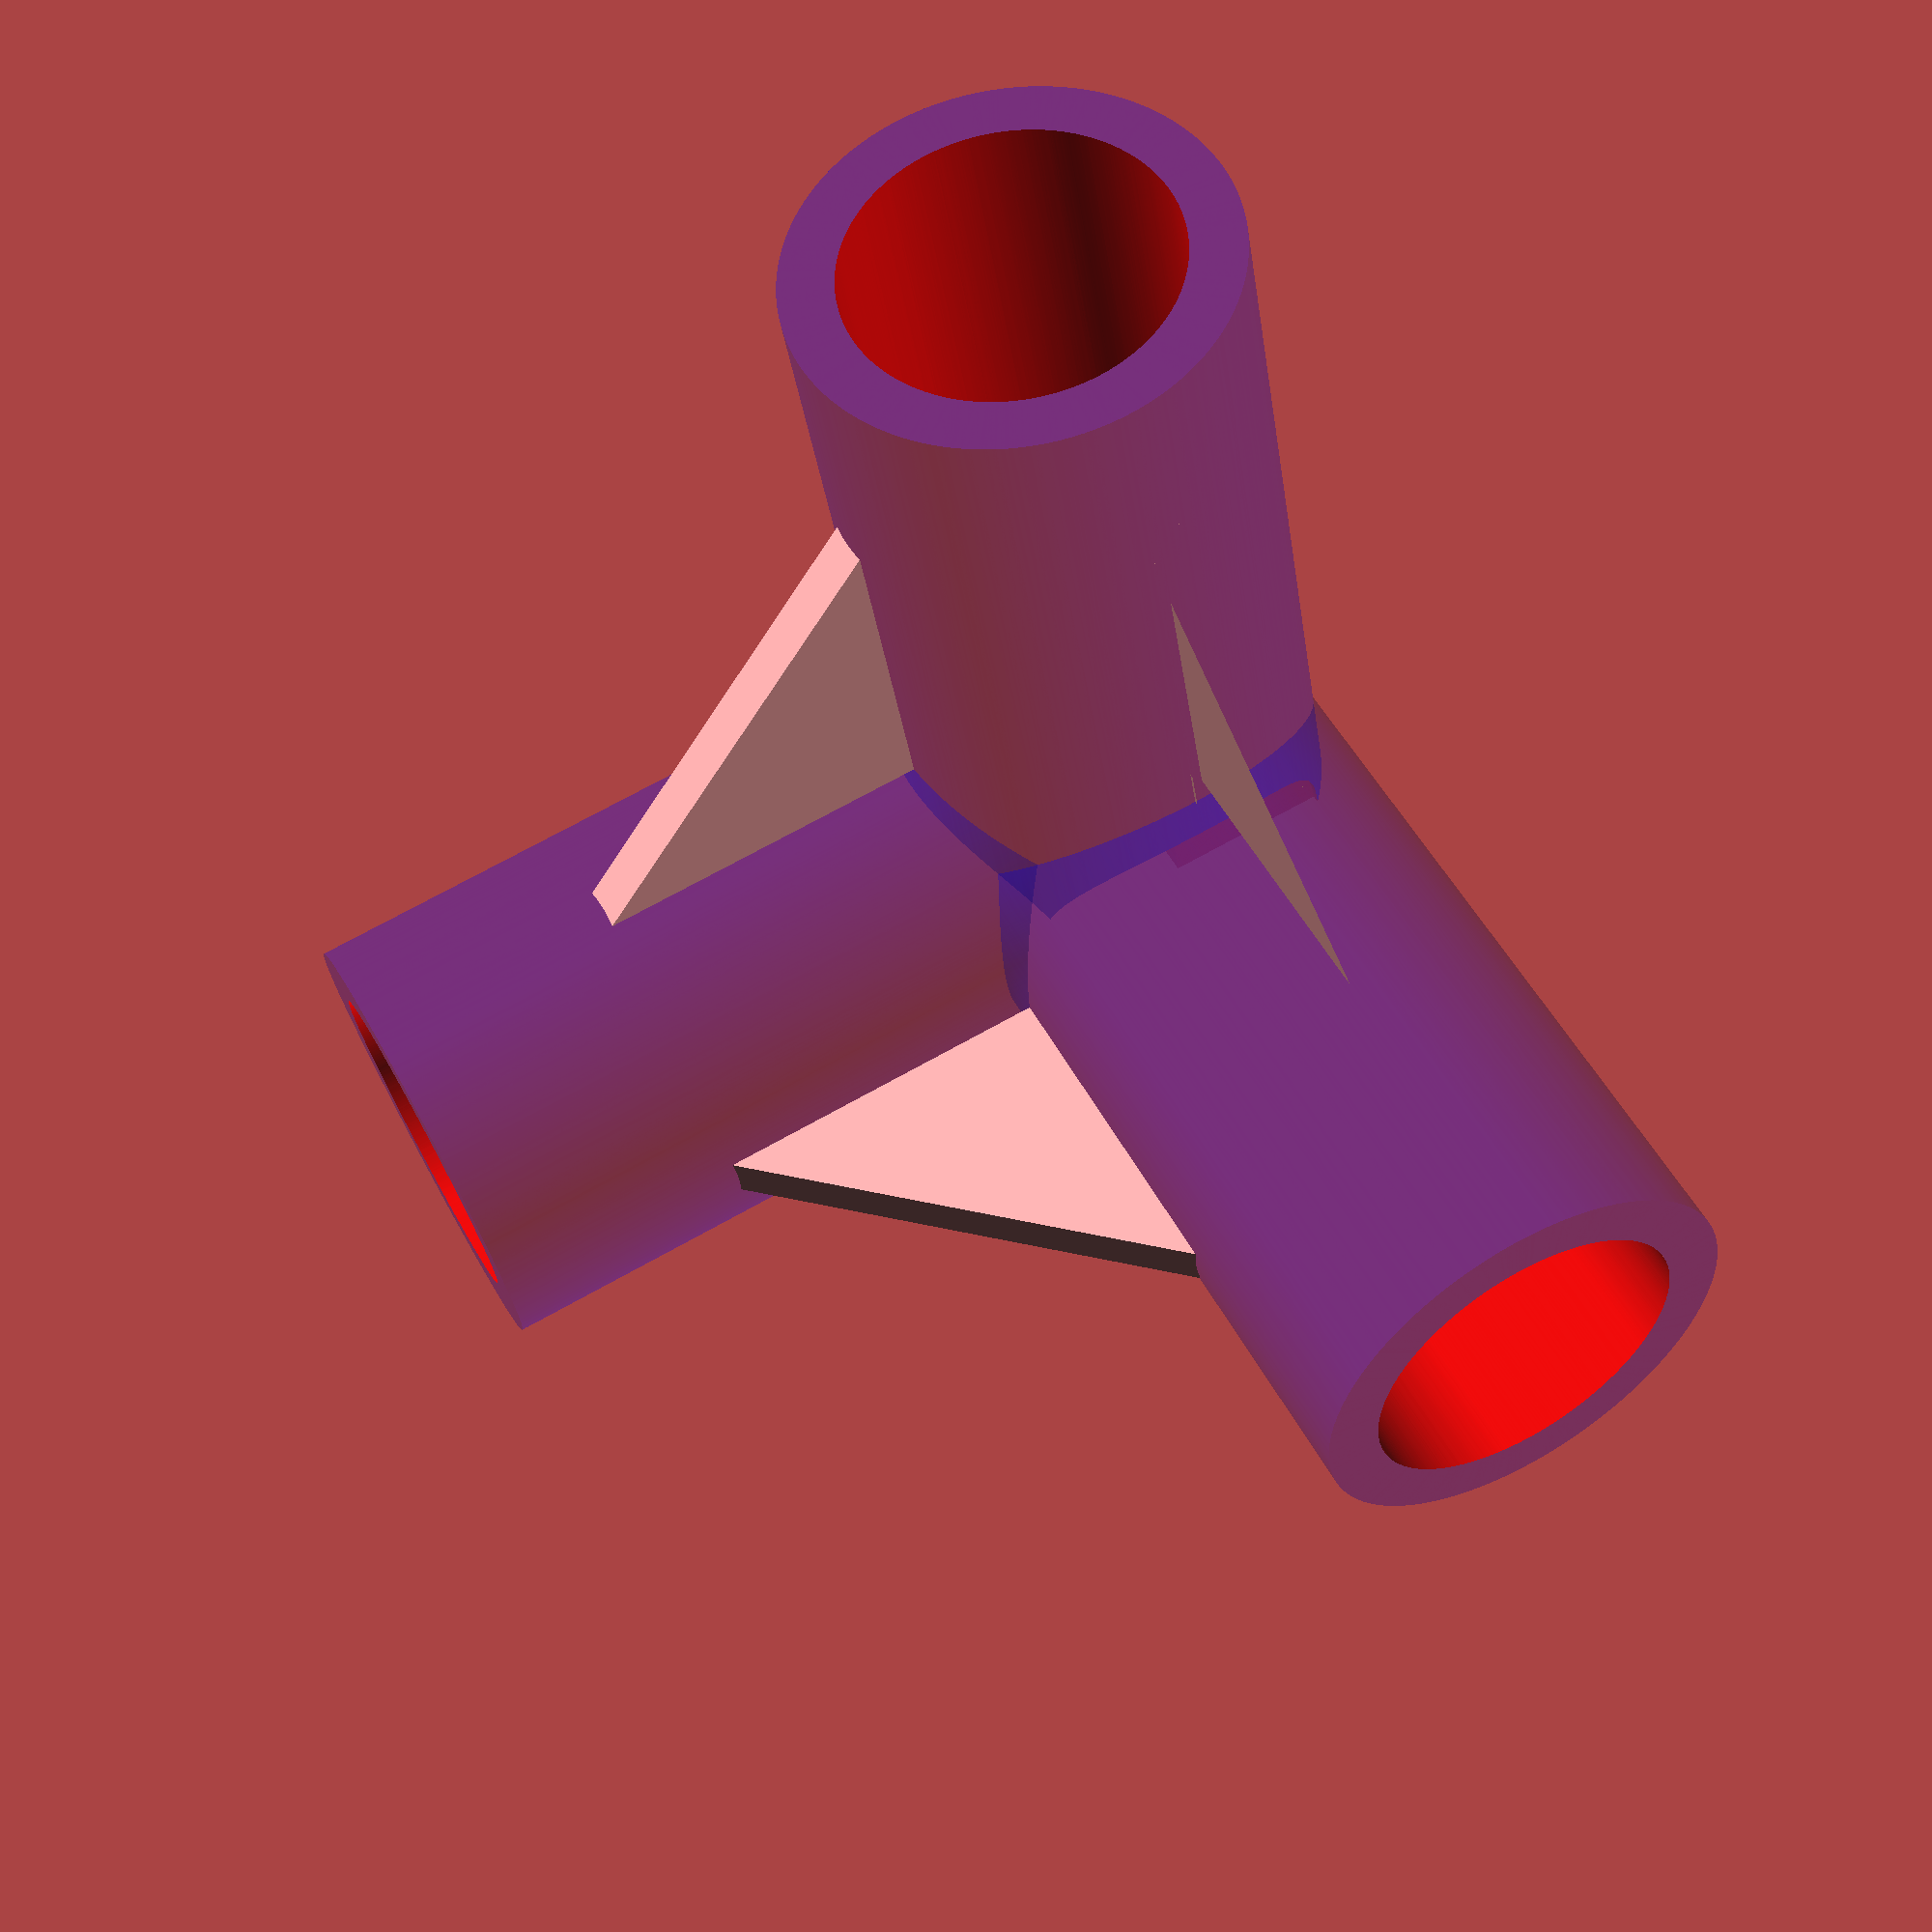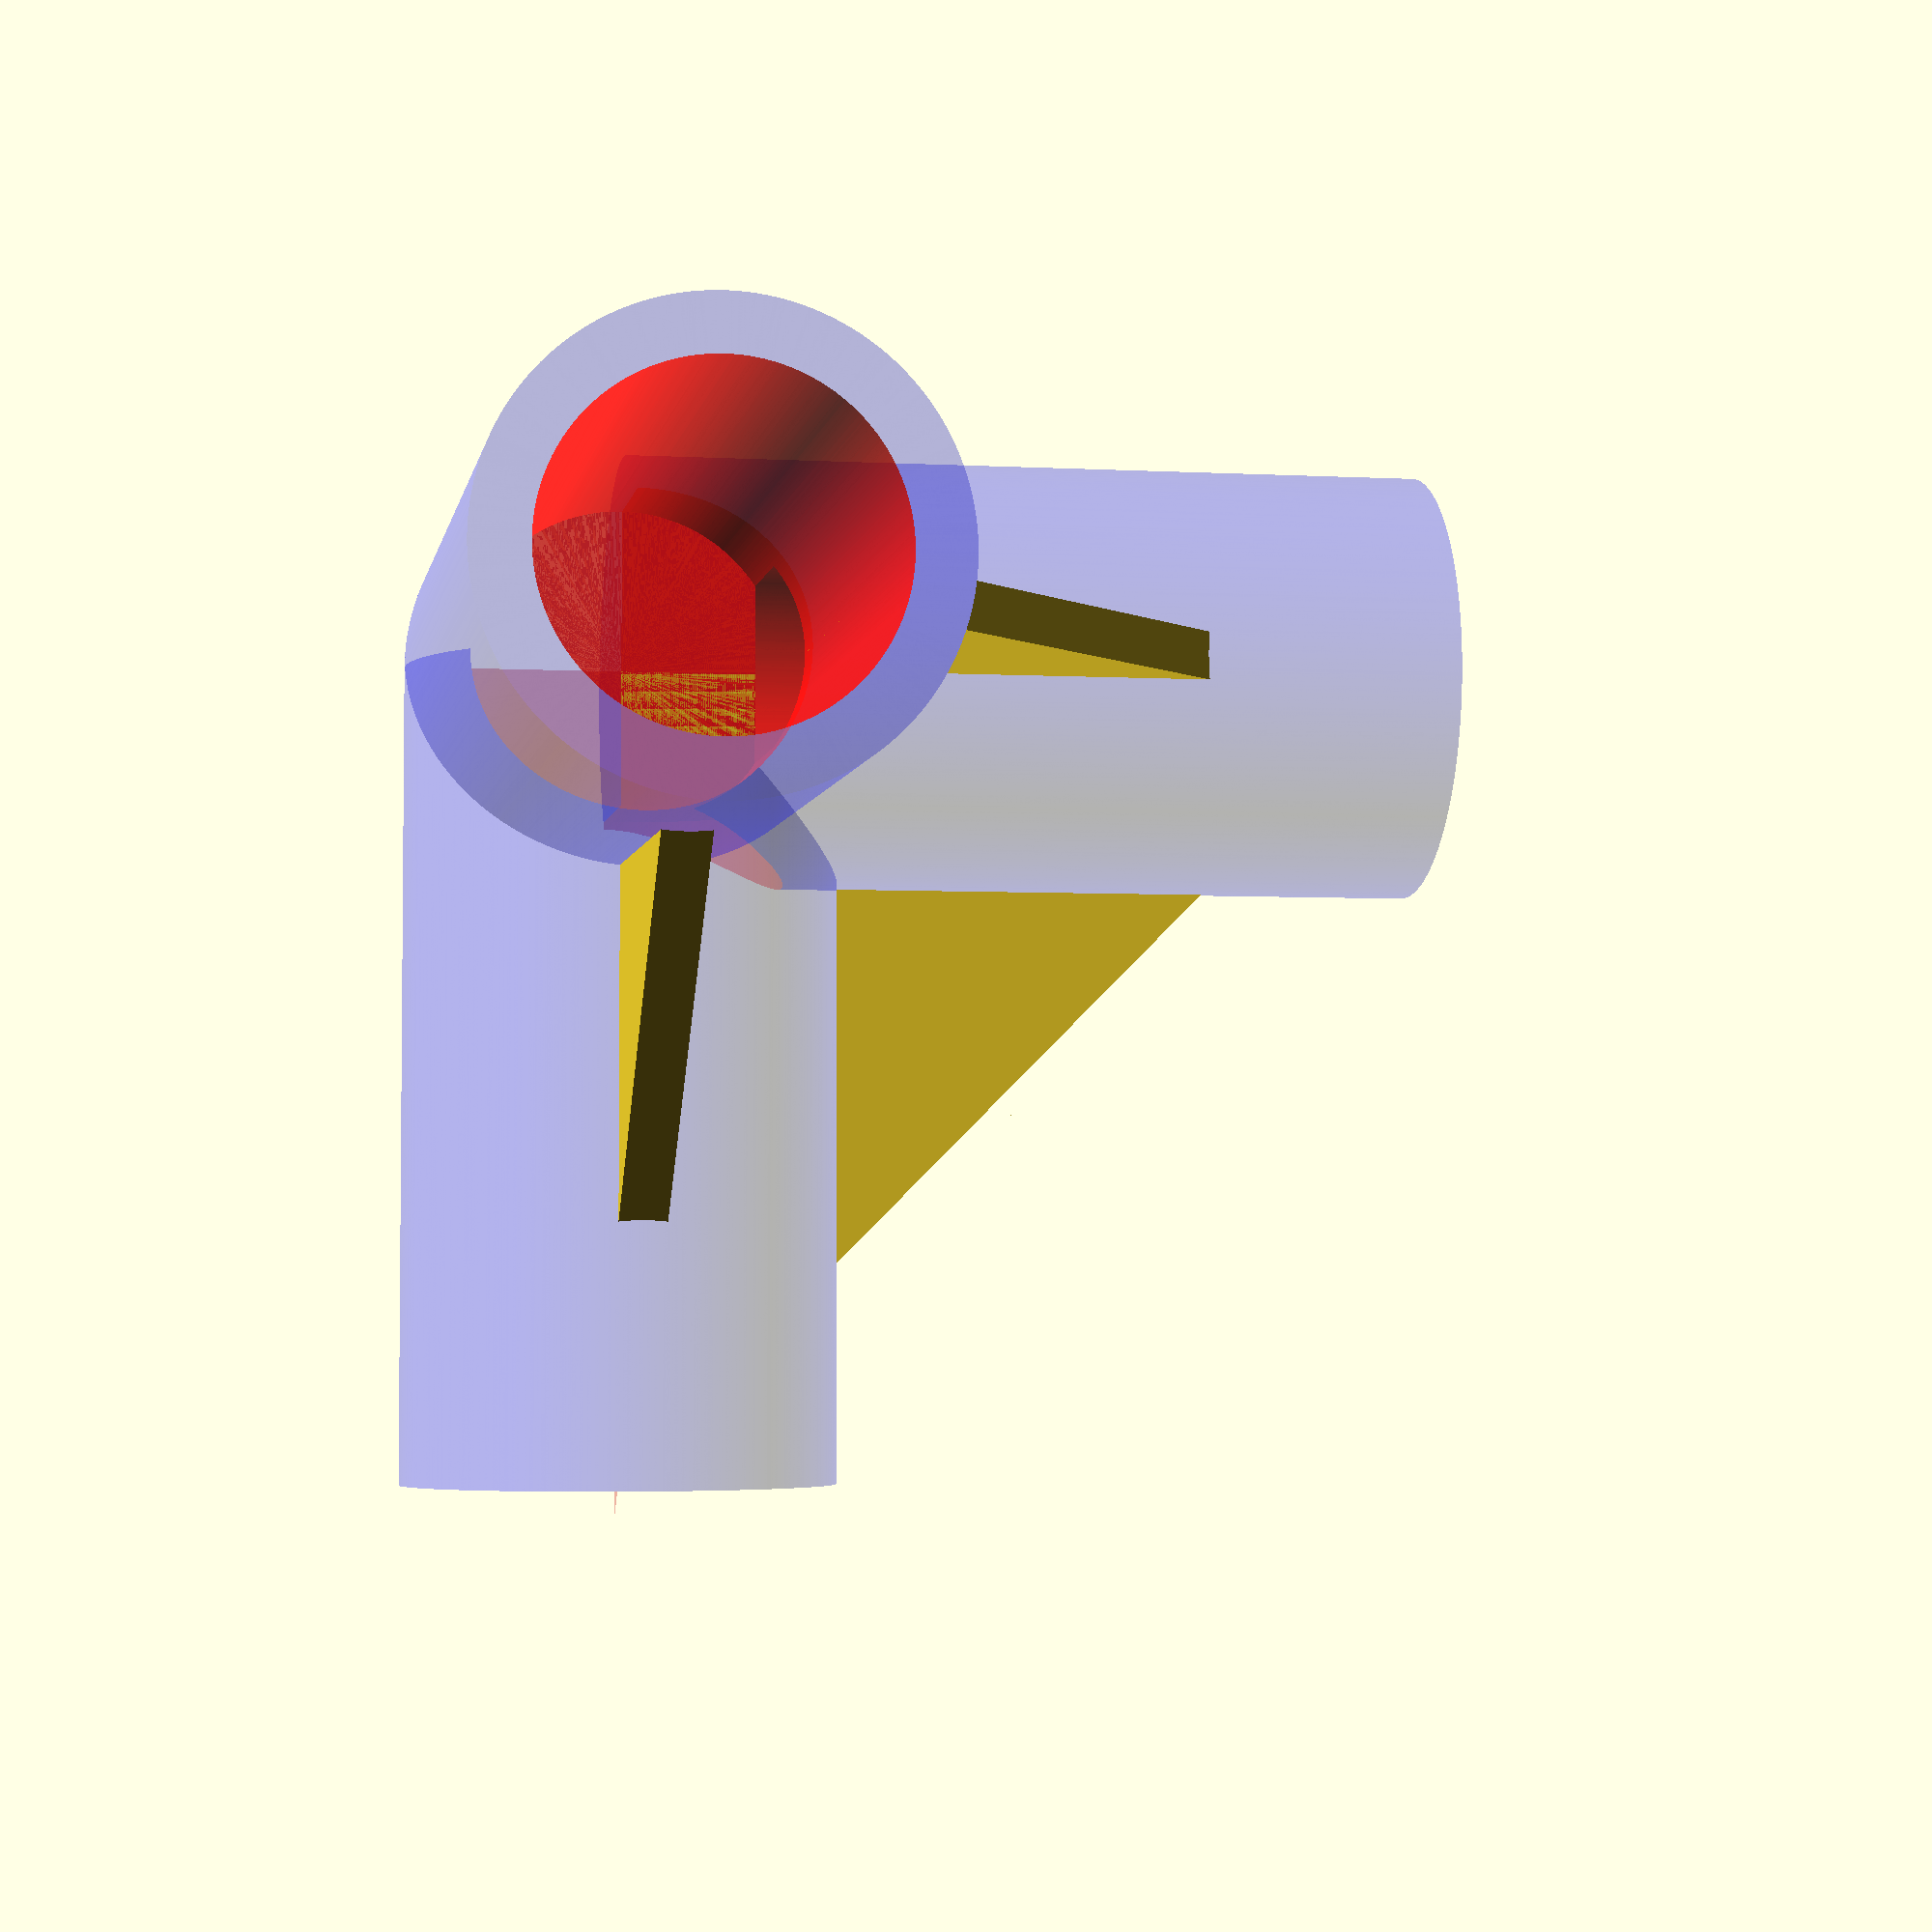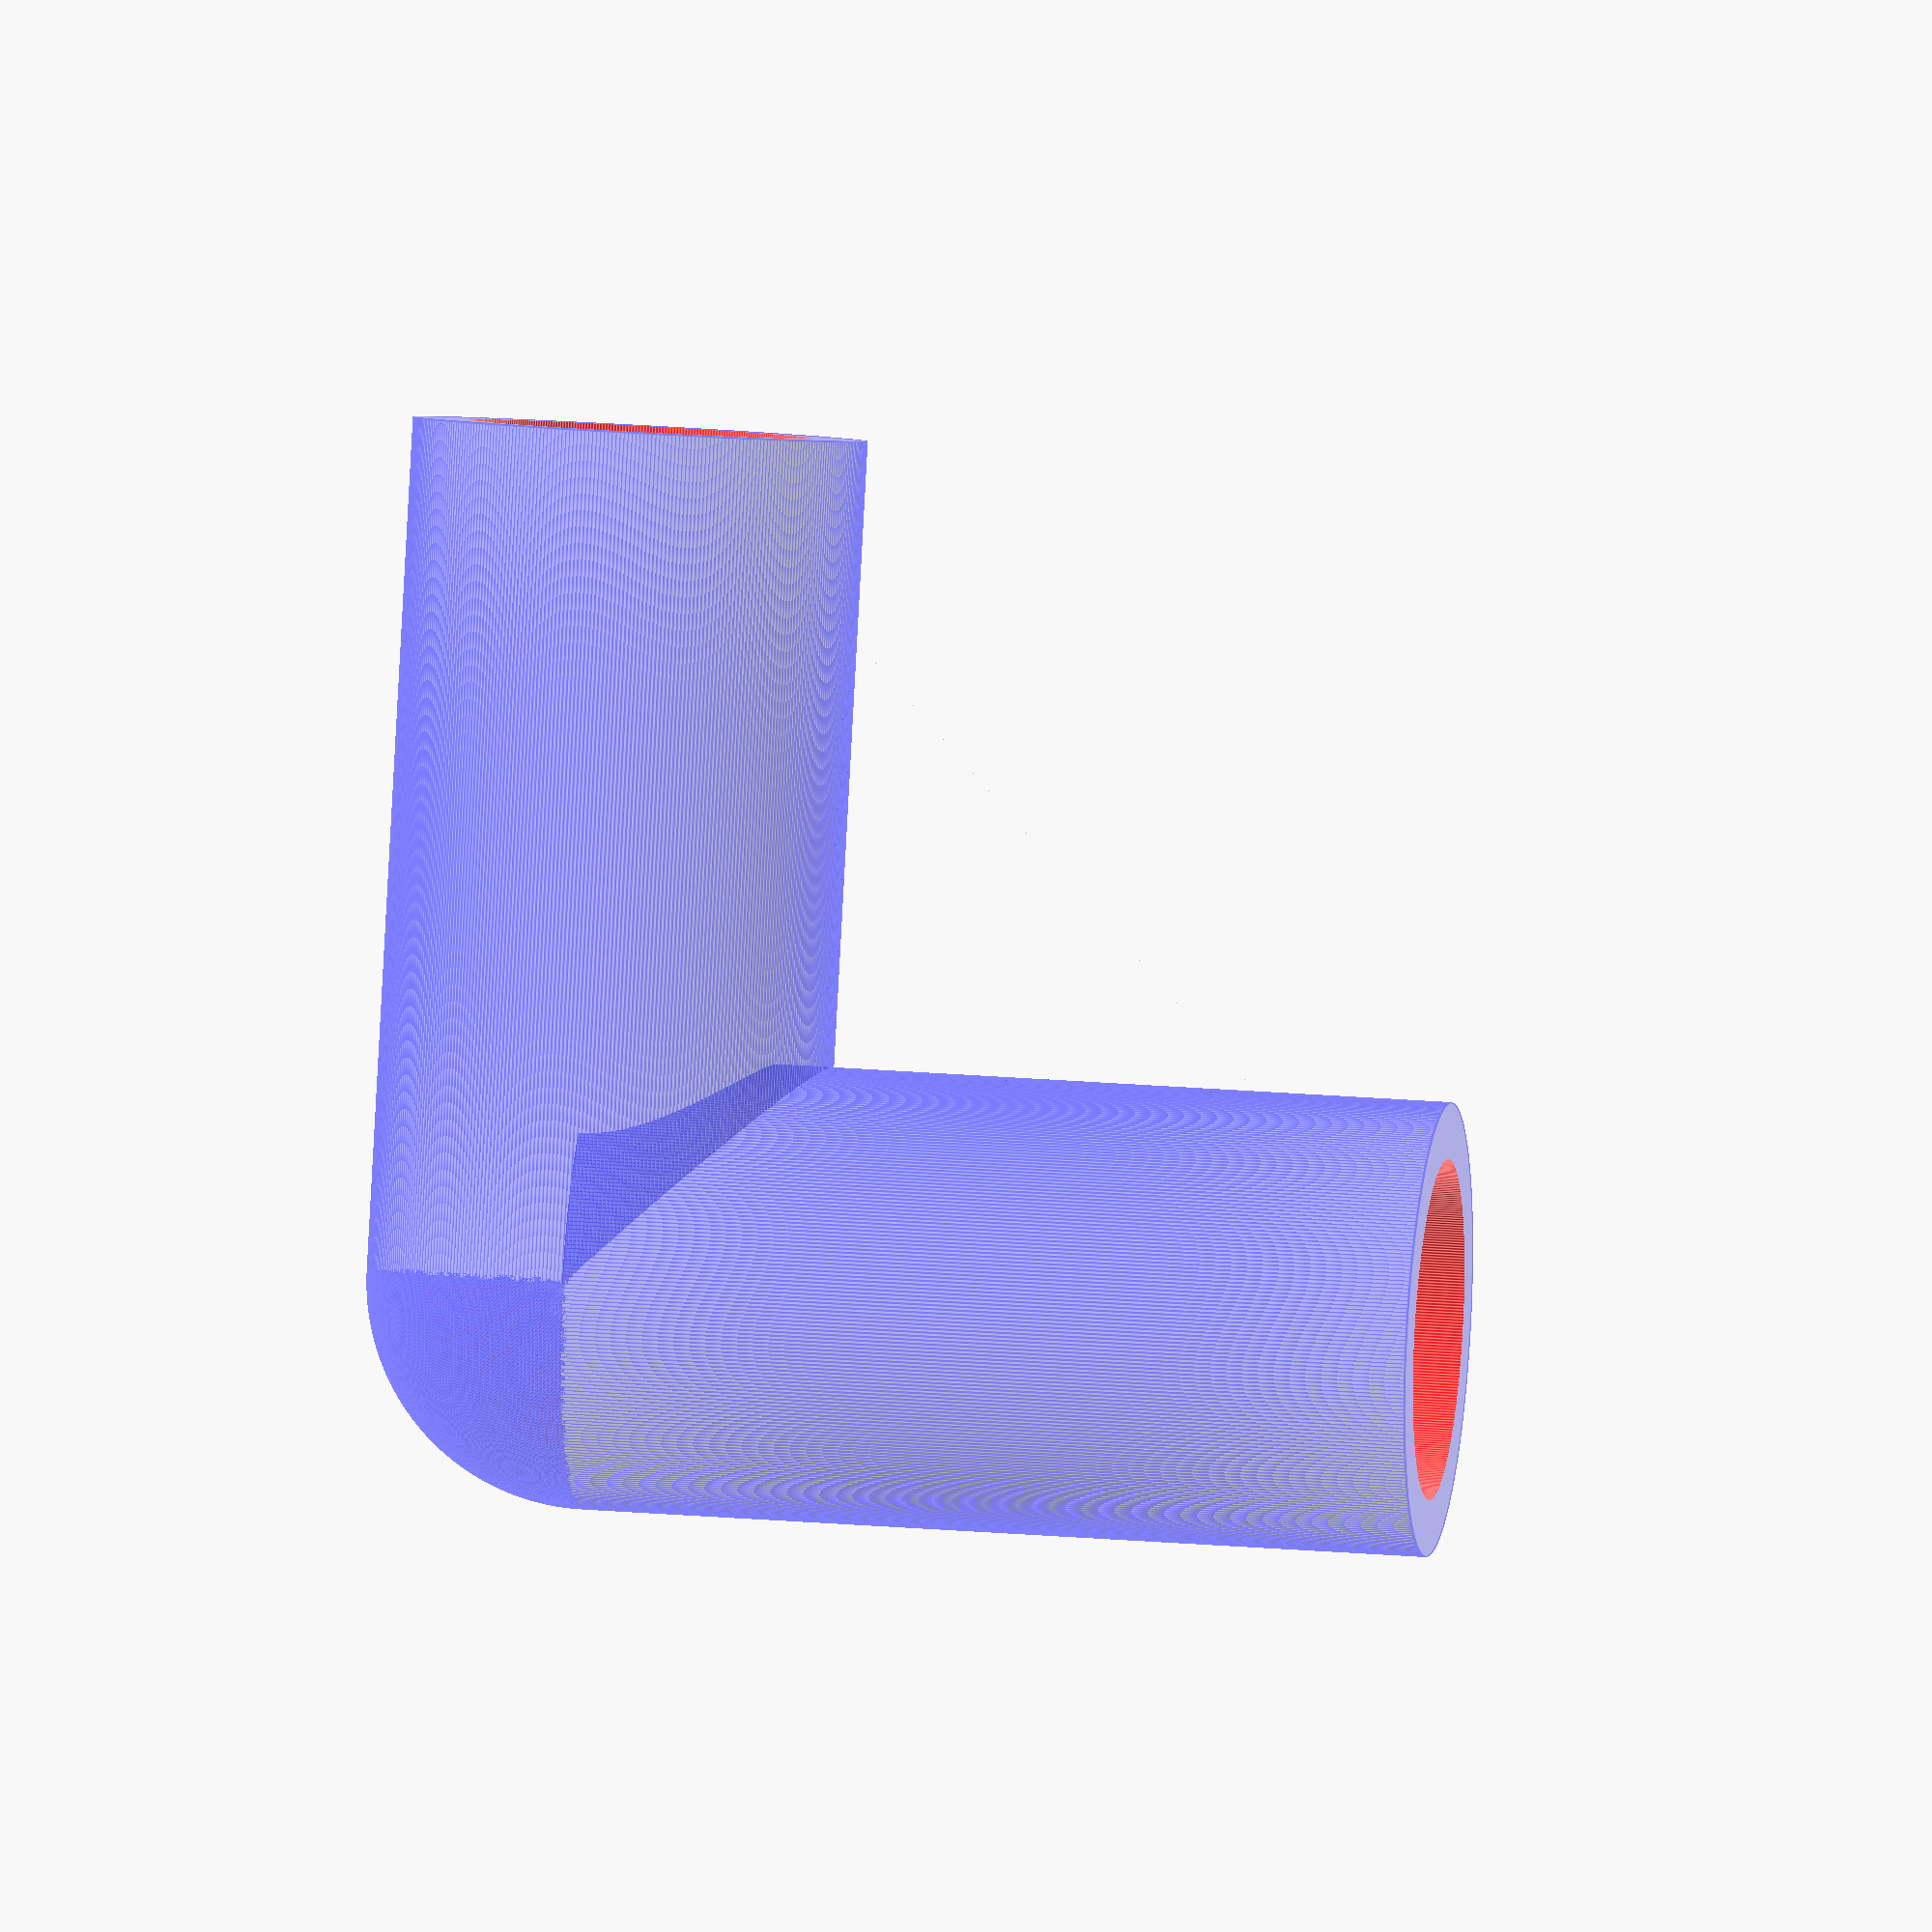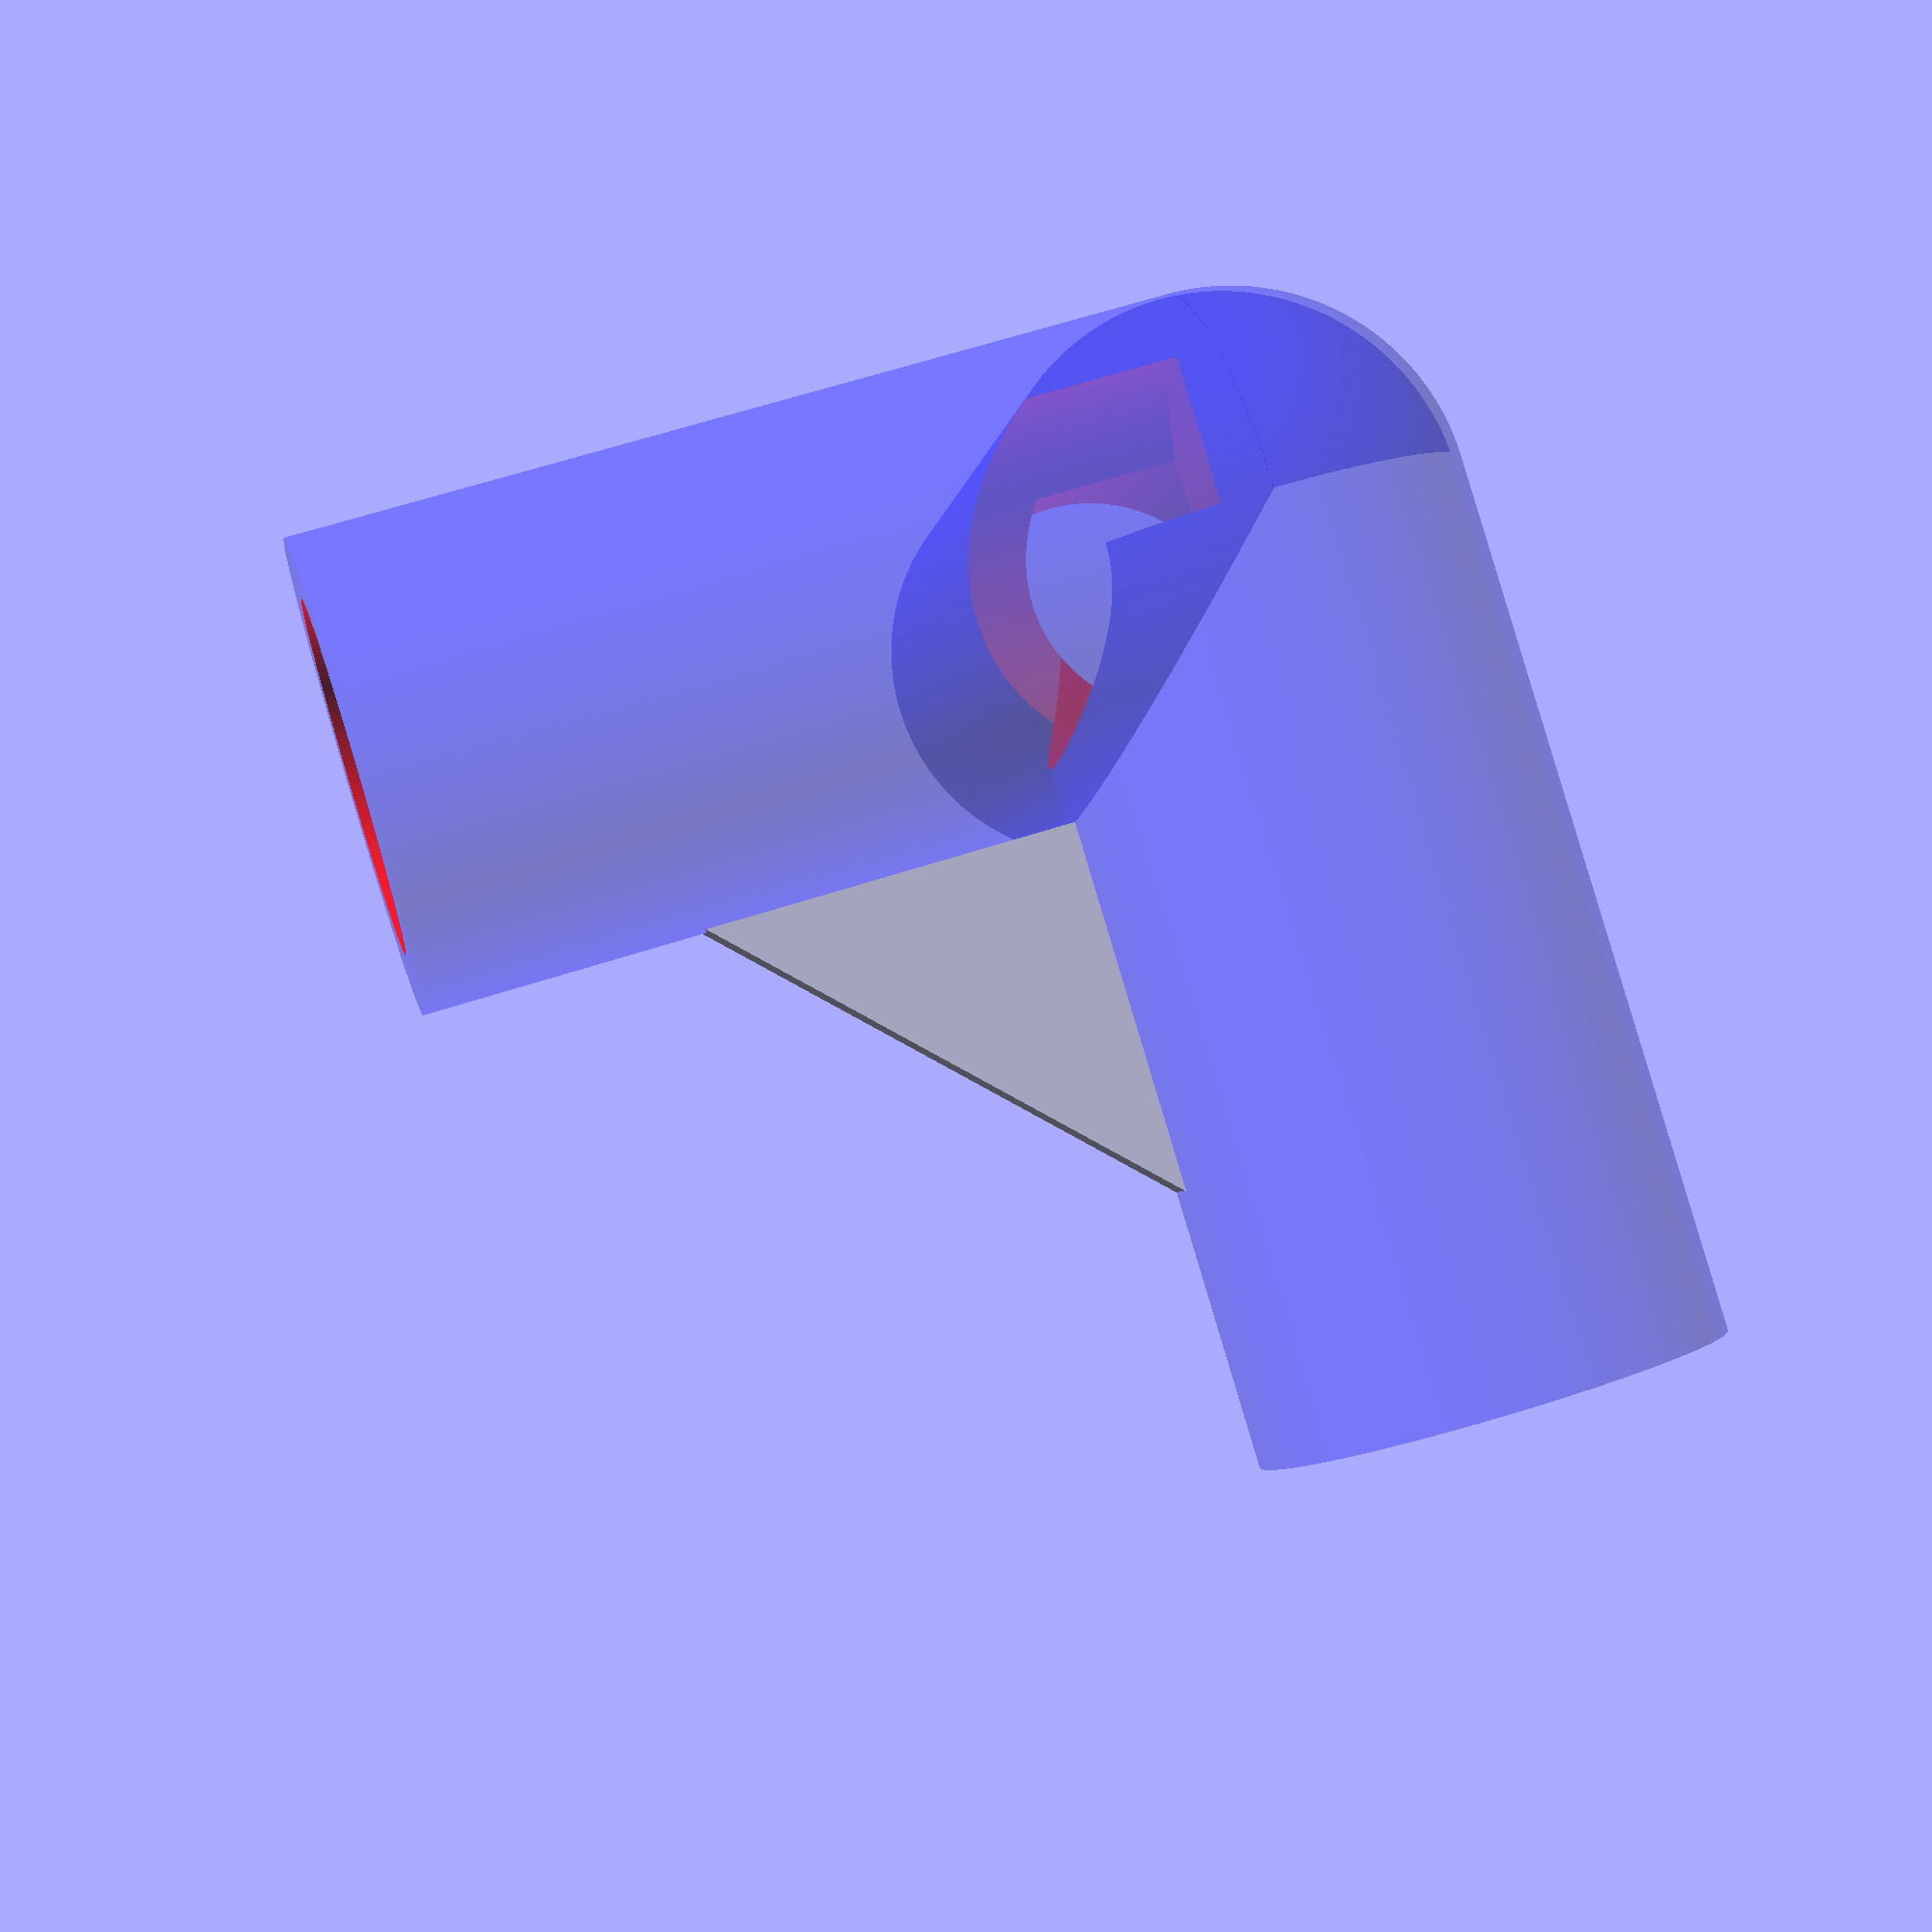
<openscad>
rod_diameter = 12; // mm
wall_width = 2; // mm
connector_length = 30; // mm
connector_depth = 5; // mm
rod_length = 50; // mm

assert(connector_depth < connector_length);

x_y_angle = 90; // deg
x_z_angle = 90; // deg

gusset_width = 1.75; // mm
gusset_length_factor = 0.75; // percent

outer_radius = rod_diameter / 2 + wall_width;
rod_protruding_distance = connector_length - outer_radius;
rod_plus_cylinder_depth = connector_length - rod_protruding_distance;
gusset_length = rod_protruding_distance * gusset_length_factor;


module x_y_gusset(){
//    translate([wall_width, - connector_length, -gusset_width / 2]){
//        cube([connector_length - wall_width, connector_length - wall_width, gusset_width]);
//    };
    translate([rod_plus_cylinder_depth - wall_width, - (rod_plus_cylinder_depth - wall_width), -gusset_width / 2]){
        linear_extrude(height=gusset_width){
                polygon(
                points=[
                    [0, 0],
                    [0, -gusset_length],
                    [gusset_length * sin(x_y_angle), -gusset_length * cos(x_y_angle)],
                ]
            );
        };
    };
};

module x_z_gusset(){
//    translate([wall_width, - connector_length, -gusset_width / 2]){
//        cube([connector_length - wall_width, connector_length - wall_width, gusset_width]);
//    };
    translate([gusset_width / 2, -(rod_plus_cylinder_depth - wall_width), (rod_plus_cylinder_depth - wall_width)]){
        rotate([0, -90, 0]){
            linear_extrude(height=gusset_width){
                polygon(
                    points=[
                        [0, 0],
                        [0, -gusset_length],
                        [gusset_length * sin(x_z_angle), -gusset_length * cos(x_z_angle)],
                    ]
                );
            };
        };
    };
};

module y_z_gusset(){
    translate([0, 0, 0]){
        rotate([0, 0, x_y_angle]){
            linear_extrude(height=gusset_width){
                polygon(
                    points=[
                        [0, 0],
                        [0, -gusset_length],
                        [gusset_length * sin(x_z_angle), -gusset_length * cos(x_z_angle)],
                    ]
                );
            };
        };
    };
}

root_gusset_width = gusset_width / sqrt(2);

module y_z_gusset_(){
    polyhedron(
        points=[
            [0, 0, 0],
            [0, -connector_length * cos(x_z_angle), connector_length * sin(x_z_angle)],
            [connector_length * sin(x_y_angle), -connector_length * cos(x_y_angle), 0],
            [0 + root_gusset_width, + root_gusset_width, 0],
            [0 + root_gusset_width, -connector_length * cos(x_z_angle) + root_gusset_width, connector_length * sin(x_z_angle)],
            [connector_length * sin(x_y_angle) + root_gusset_width, -connector_length * cos(x_y_angle) + root_gusset_width, 0],
        ],
        faces=[
            [0, 1, 2],
            [3, 4, 5],
            [0, 1, 4, 3],
            [0, 2, 3],
            [1, 2, 5, 4],
        ]
    );
};

module all_gussets(){
    union(){
        x_y_gusset();
        x_z_gusset();
        y_z_gusset_();
    };
};

module full_model(){
    union(){
        color("blue", alpha=0.3){
            rotate([90 - x_z_angle, 0, 0]){cylinder(r=wall_width + rod_diameter / 2, h=connector_length);}; // Z rod
            rotate([90 - x_y_angle, 90, 0]){cylinder(r=wall_width + rod_diameter / 2, h=connector_length);}; // XY rod
            rotate([90, 0, 0]){cylinder(r=wall_width + rod_diameter / 2, h=connector_length);}; // X rod
            sphere(r=outer_radius);
        };
    };
    all_gussets();
}

module all_rods(){
    union(){
        color("red", alpha=0.3){
            translate([0, -connector_depth * cos(x_z_angle), connector_depth * sin(x_z_angle)]){rotate([90 - x_z_angle, 0, 0]){cylinder(r=rod_diameter / 2, h=rod_length);};}; // Z rod
            translate([connector_depth * sin(x_y_angle), -connector_depth * cos(x_y_angle), 0]){rotate([90 - x_y_angle, 90, 0]){cylinder(r=rod_diameter / 2, h=rod_length);};}; // XY rod
            translate([0, 0, 0]){rotate([90, 0, 0]){cylinder(r=rod_diameter / 2, h=rod_length);};}; // X rod
        };
    };
};

$fa = 1.0;
$fs = 0.1;

difference(){
    full_model();
    all_rods();  
};
</openscad>
<views>
elev=33.4 azim=61.9 roll=8.1 proj=p view=solid
elev=183.8 azim=270.4 roll=280.2 proj=p view=solid
elev=158.3 azim=110.9 roll=261.3 proj=o view=edges
elev=92.2 azim=277.4 roll=196.7 proj=p view=solid
</views>
